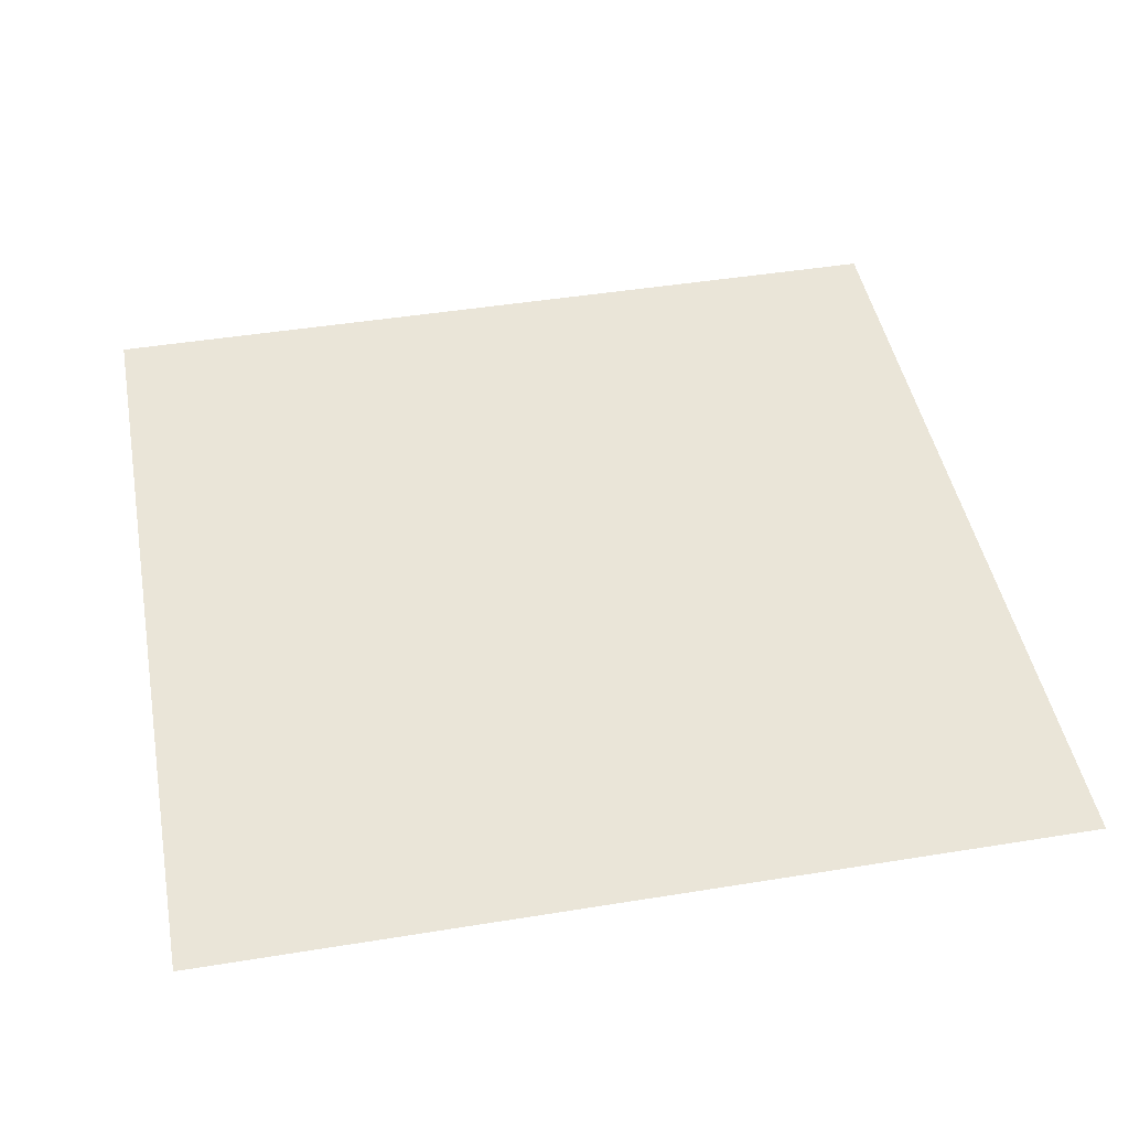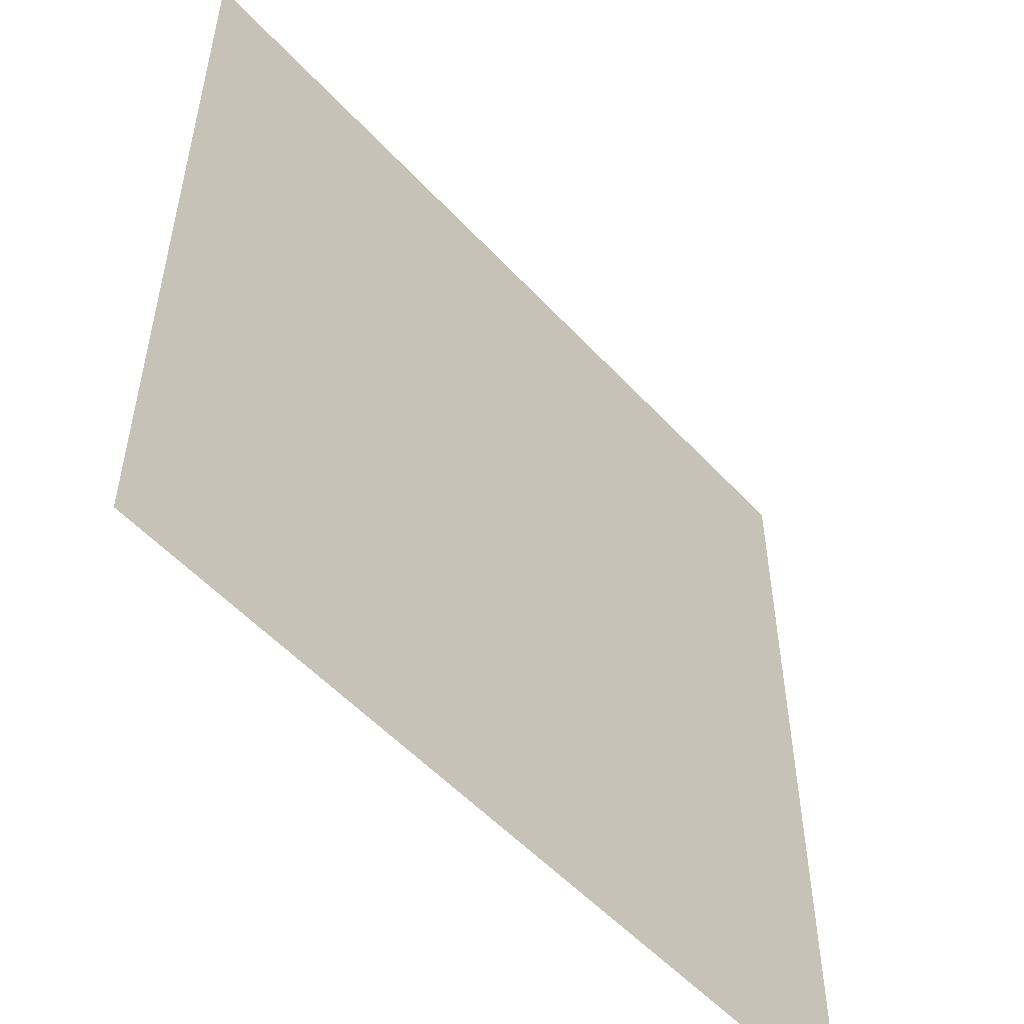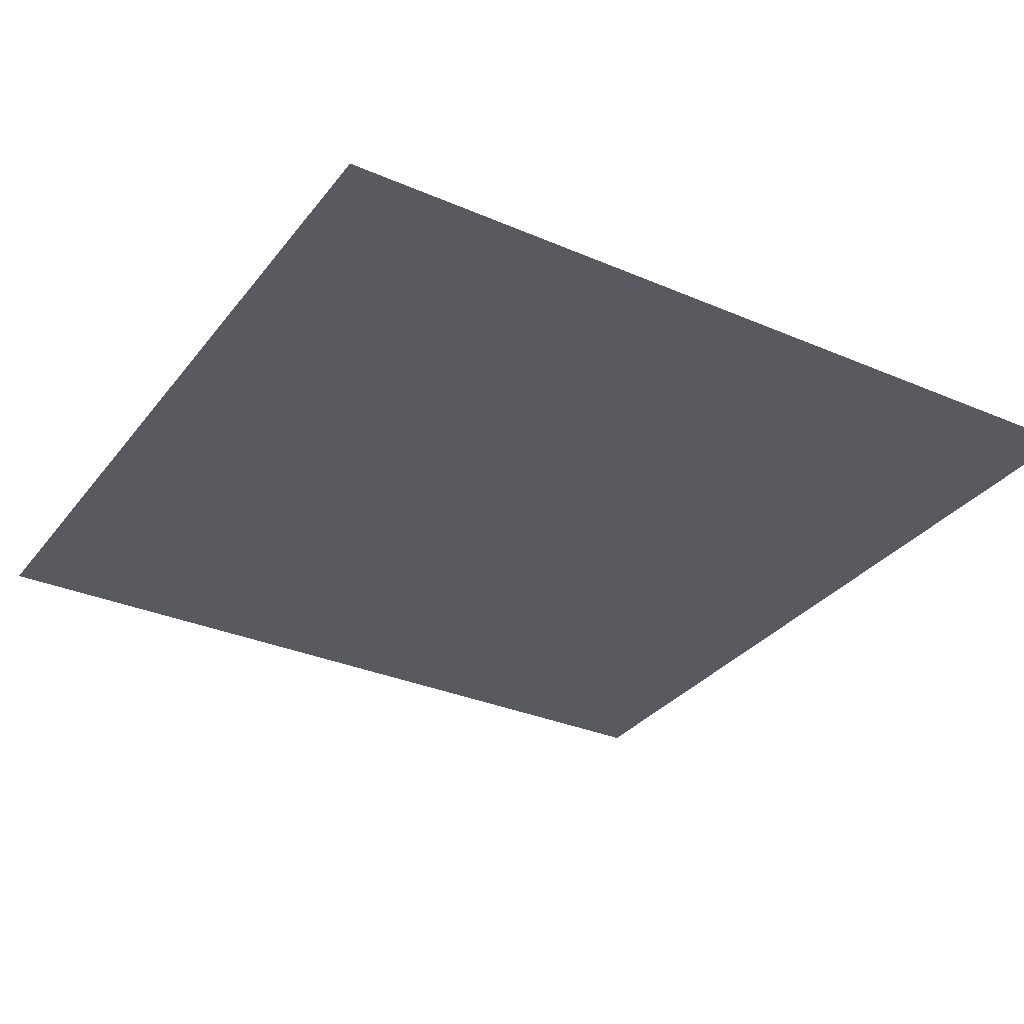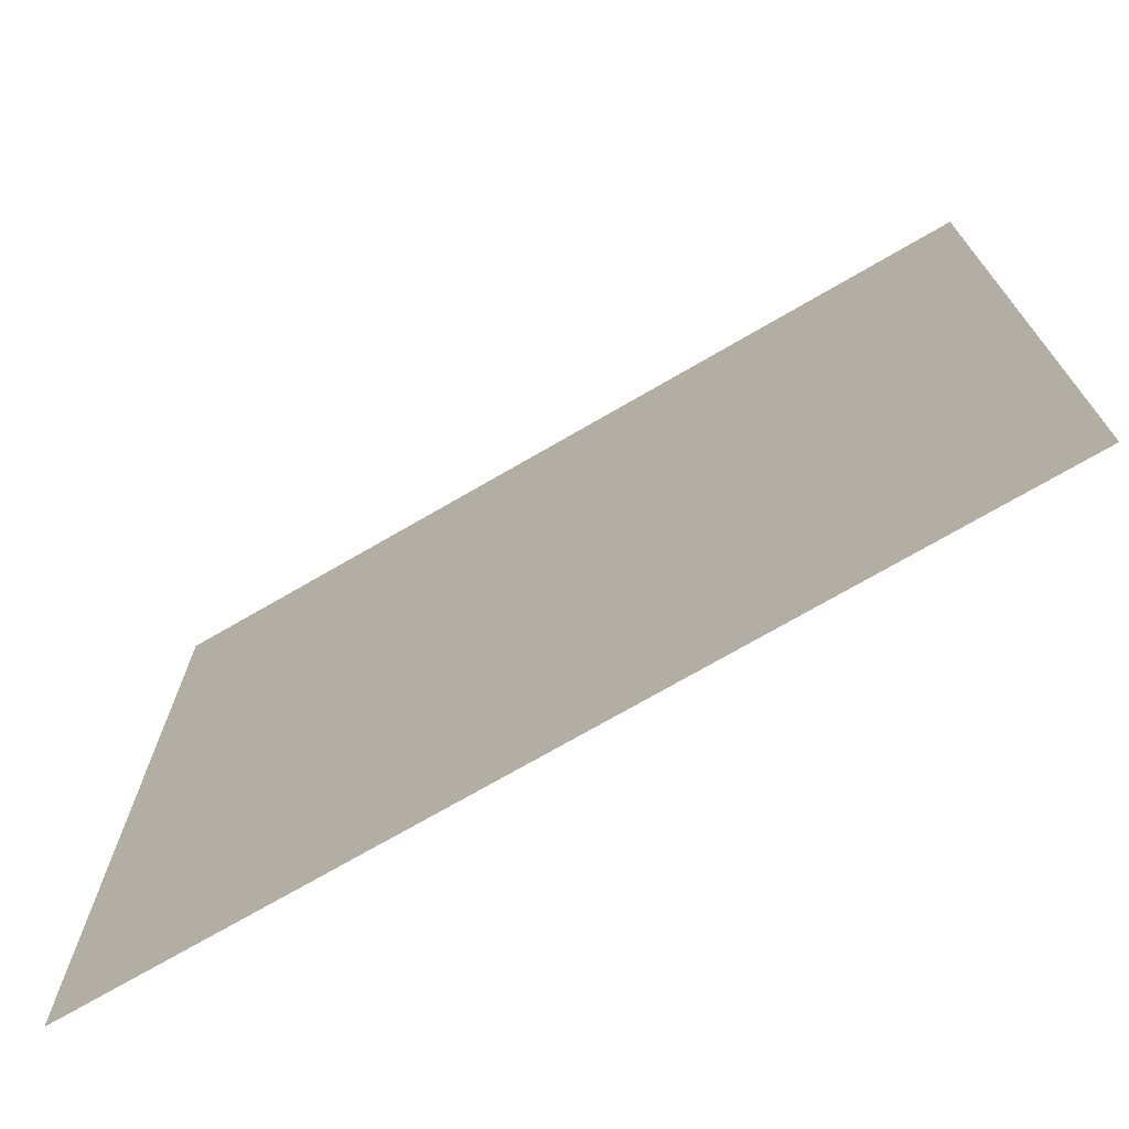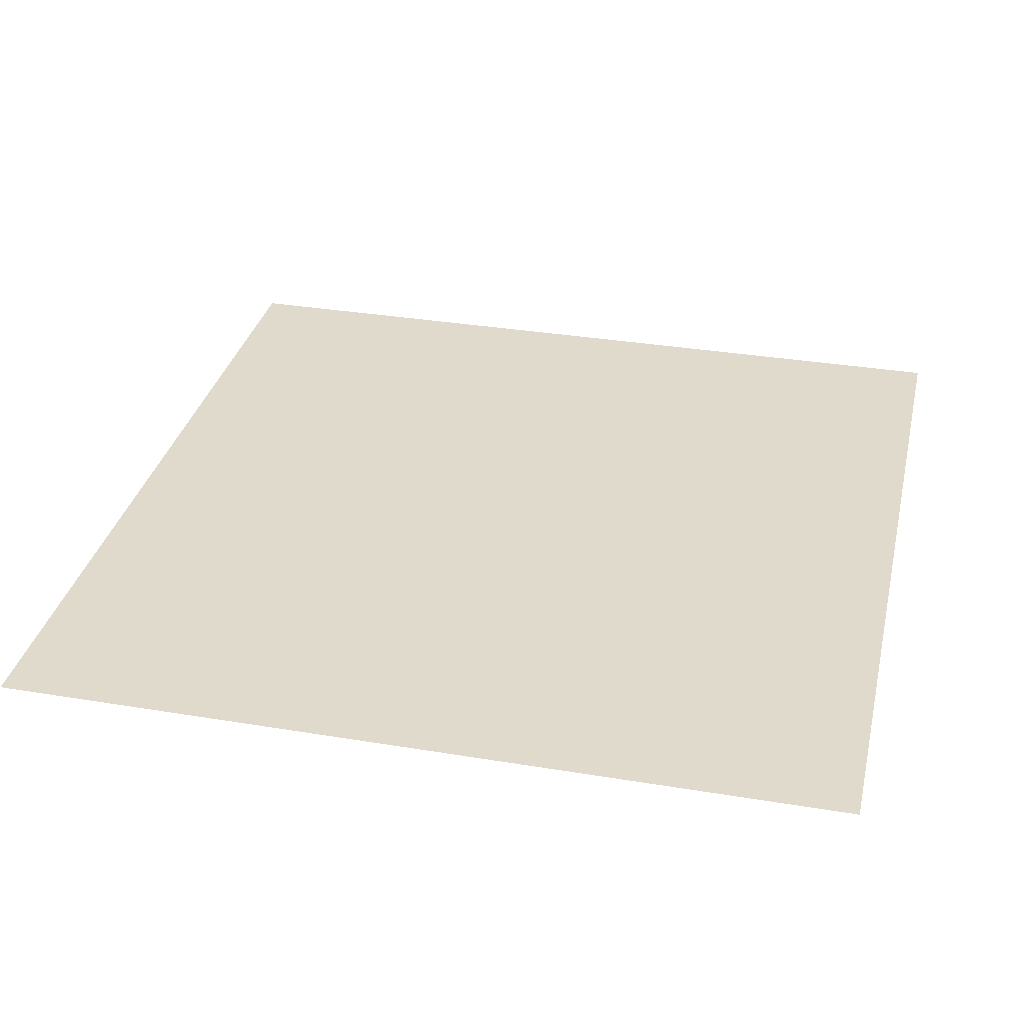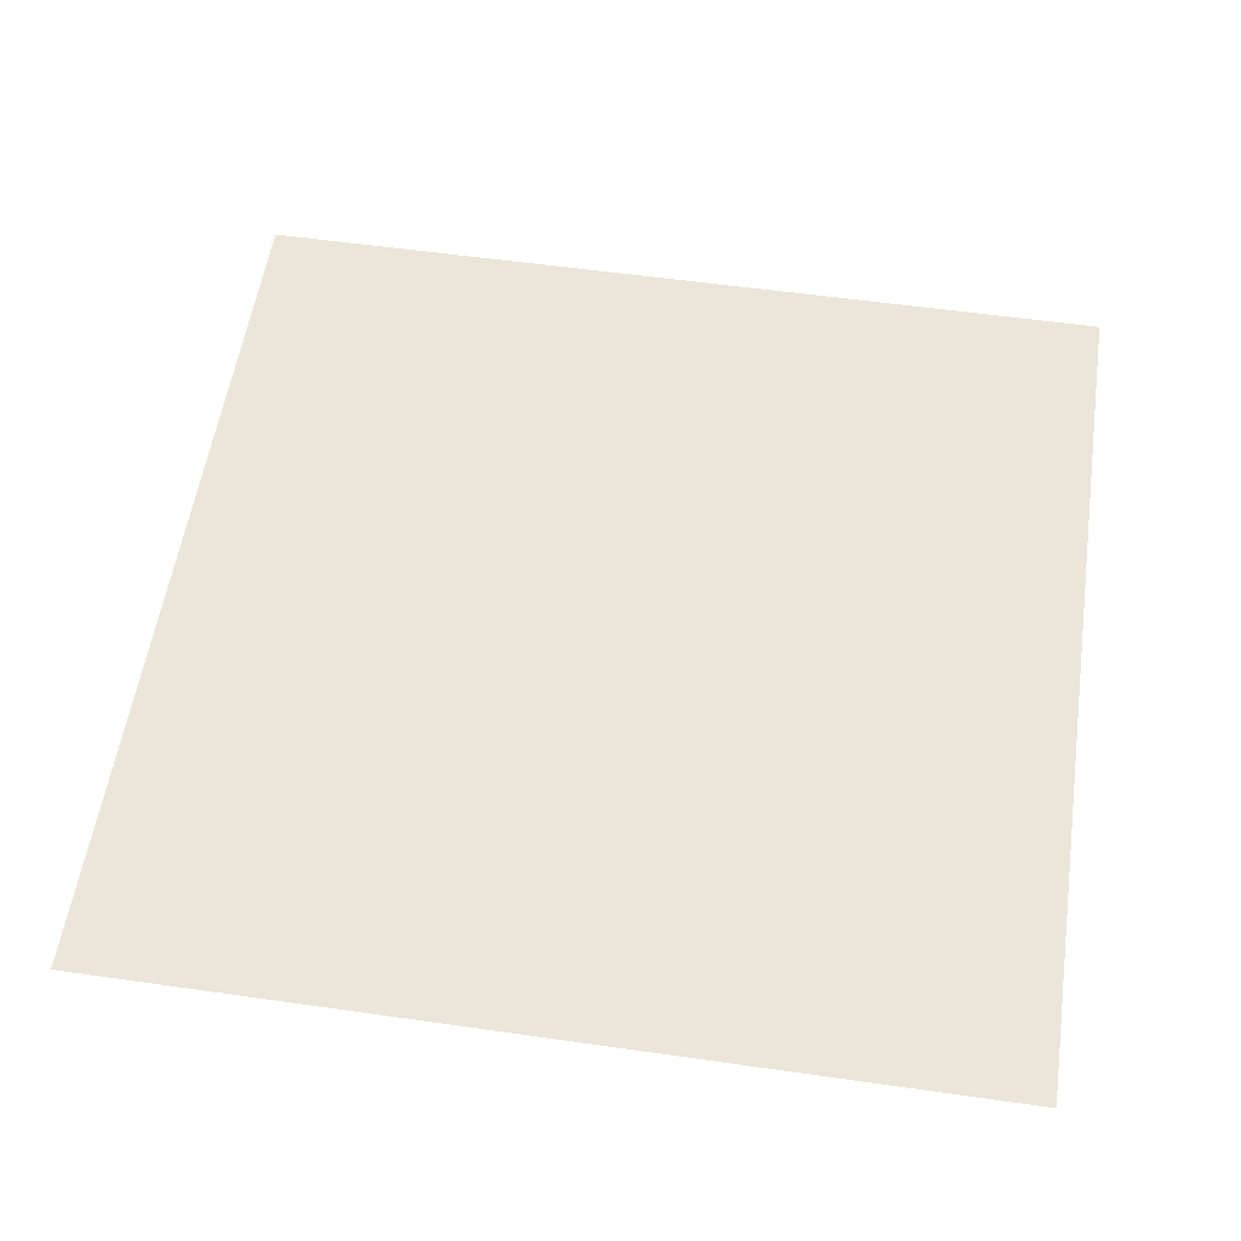
<metadata>
{"format":"obj","ext":"obj","renderer":"f3d","projection":"perspective","resolution":1024,"background":"white","views":[{"elev":45.4,"azim":-100.6,"up":"+Z"},{"elev":-53.5,"azim":131.4,"up":"+Y"},{"elev":-31.9,"azim":-31.2,"up":"+Z"},{"elev":-73.2,"azim":-149.9,"up":"+Y"},{"elev":33.1,"azim":-77.1,"up":"+Z"},{"elev":55.9,"azim":98.5,"up":"+Z"}]}
</metadata>
<code>
v -91 -75 0
v -92 -75 0
v -92 -74 0
v -91 -74 0
g map1_new_mesh_0008
f 1 2 3 4

</code>
